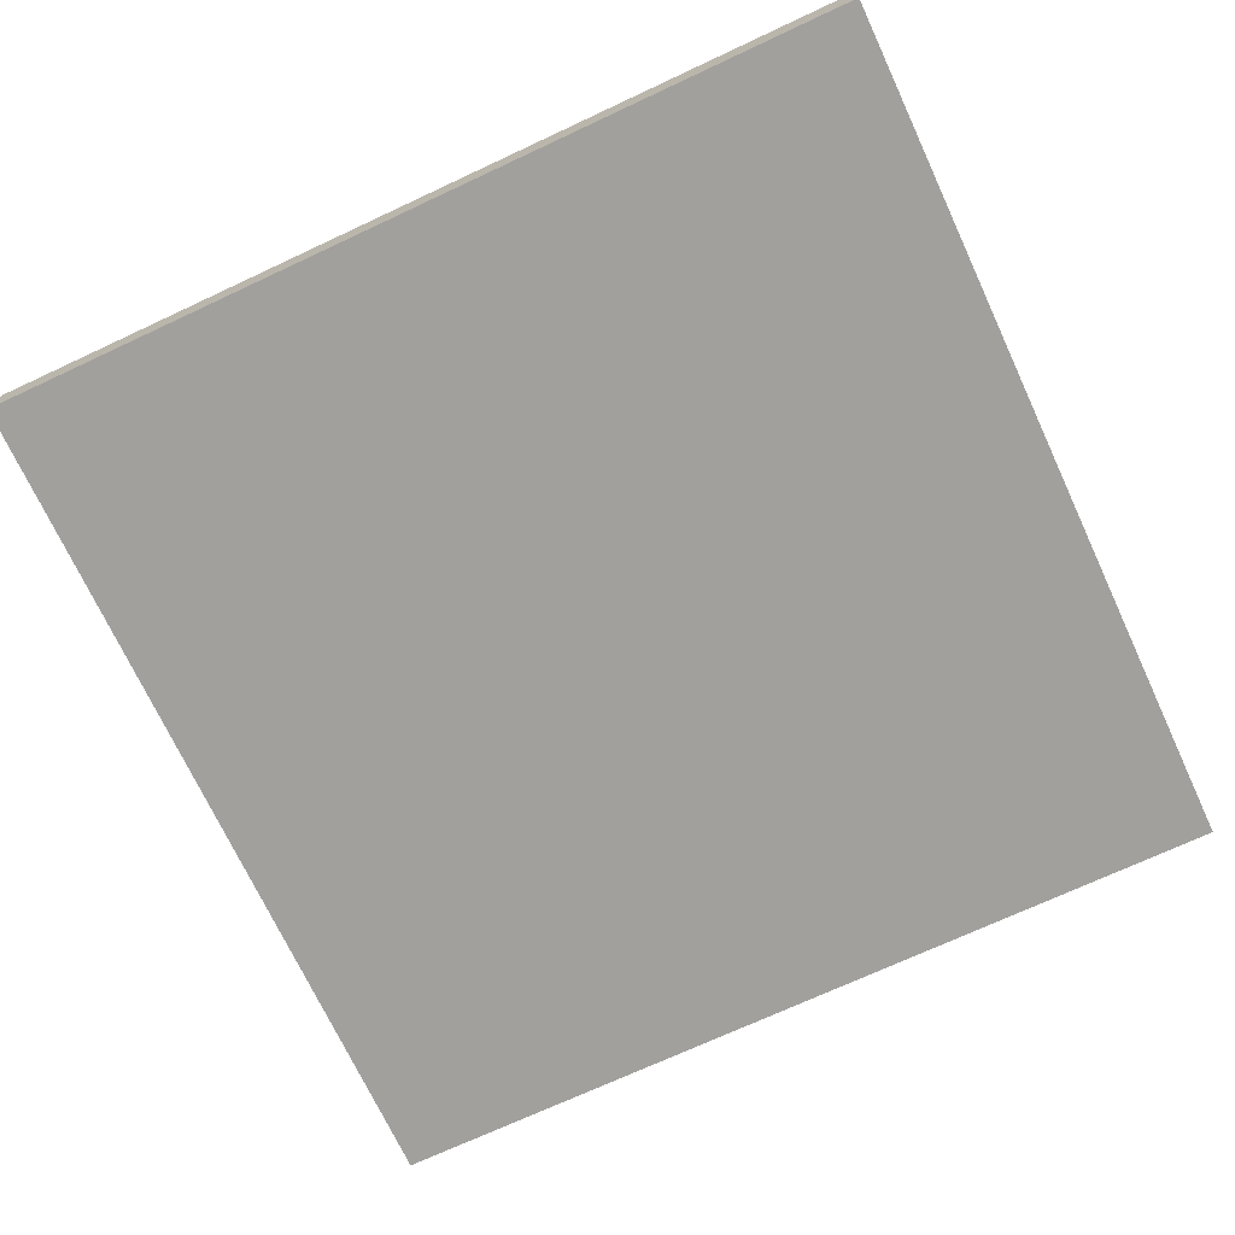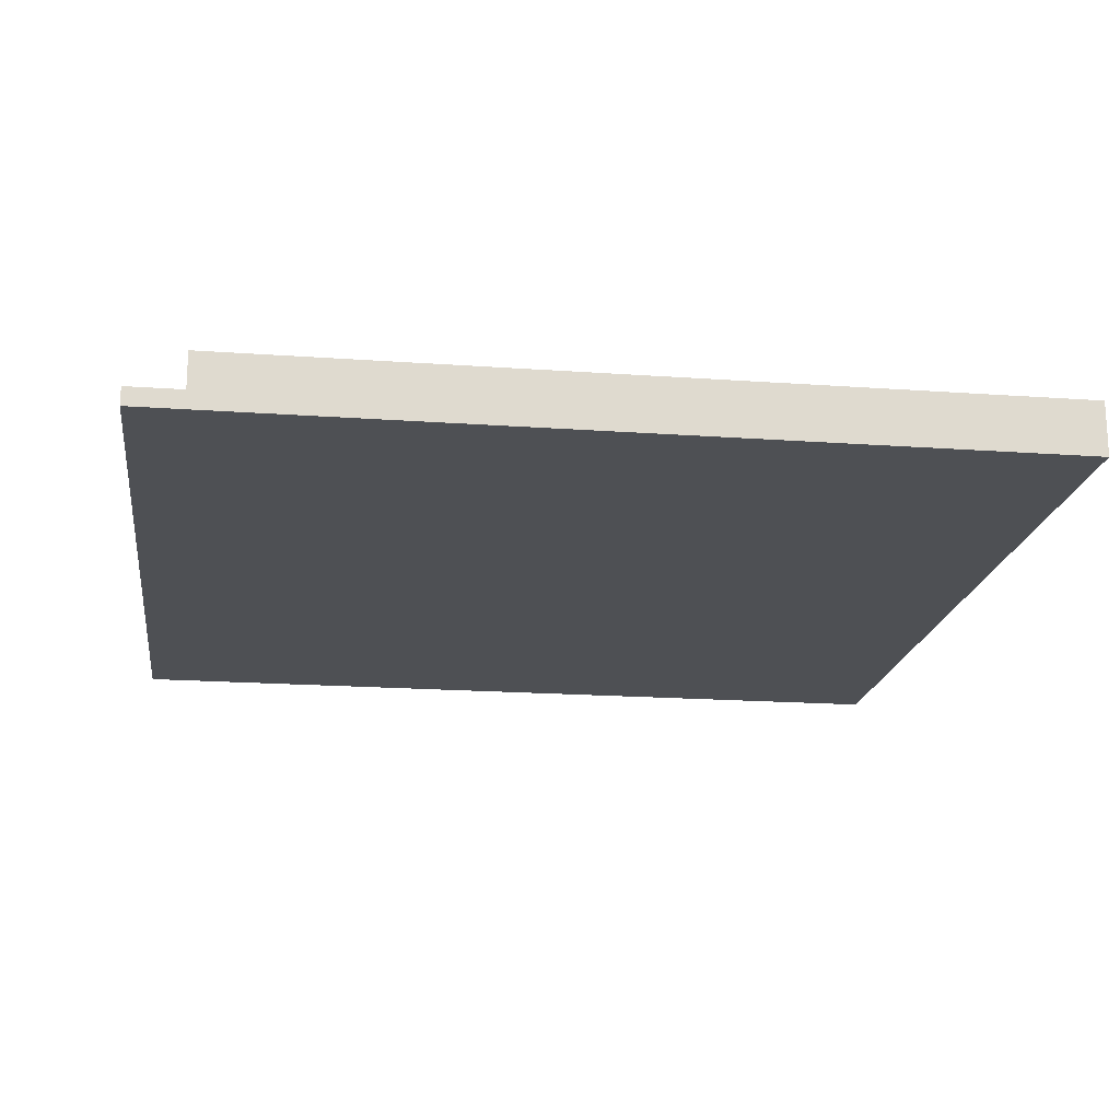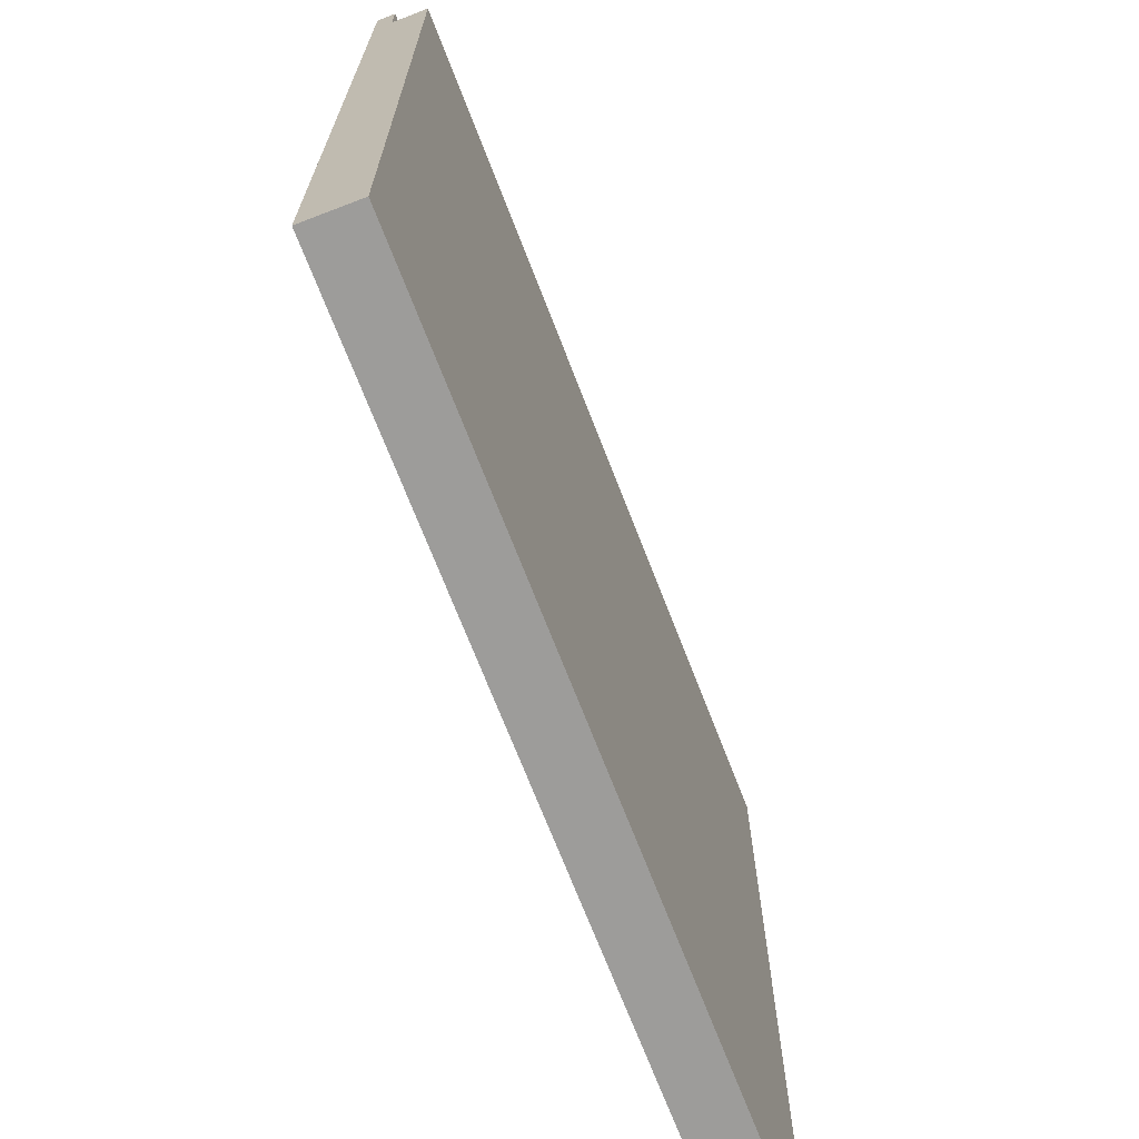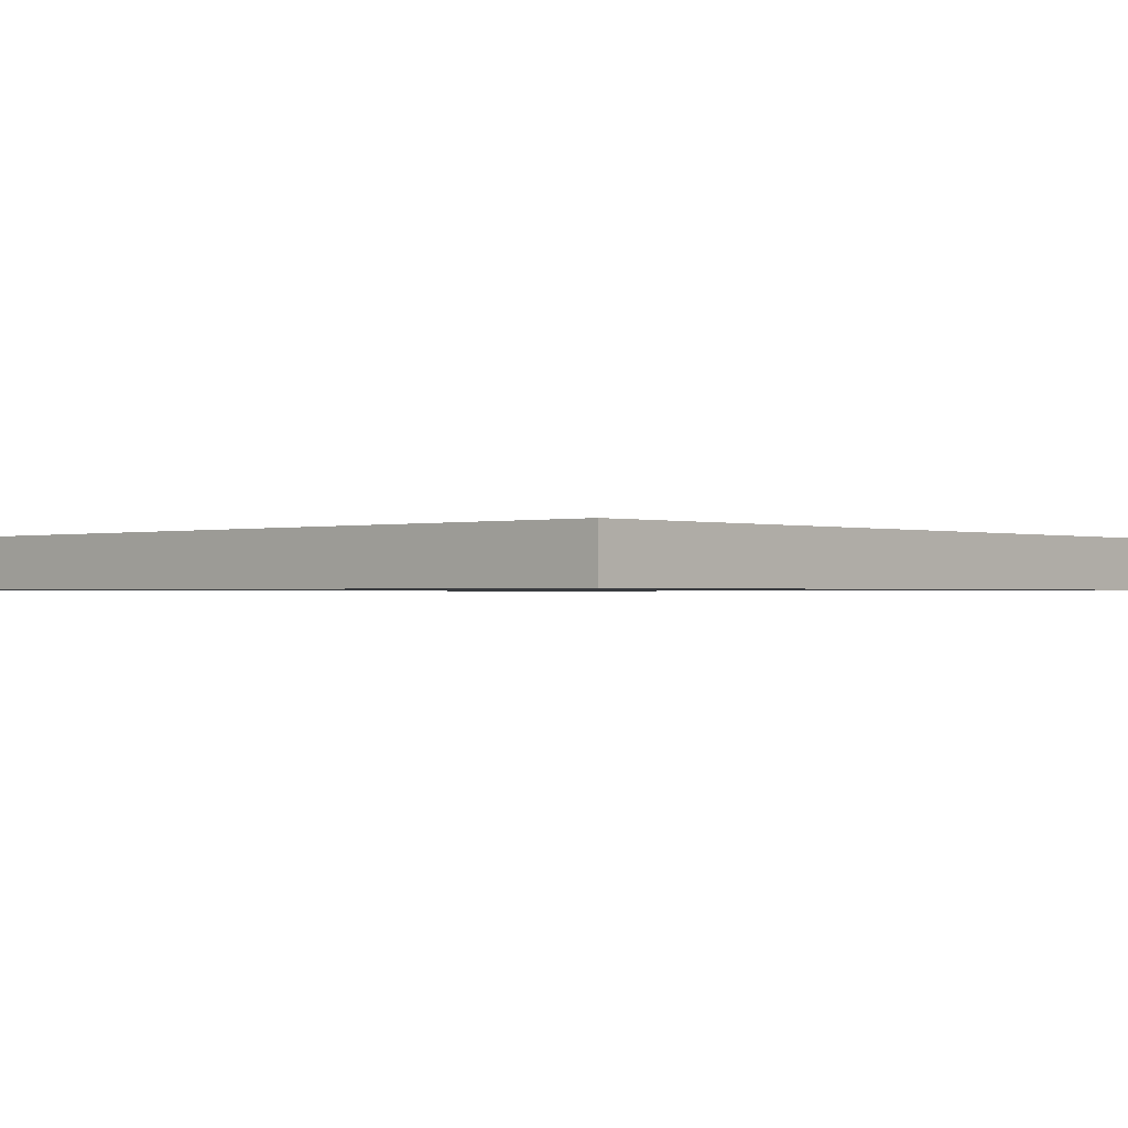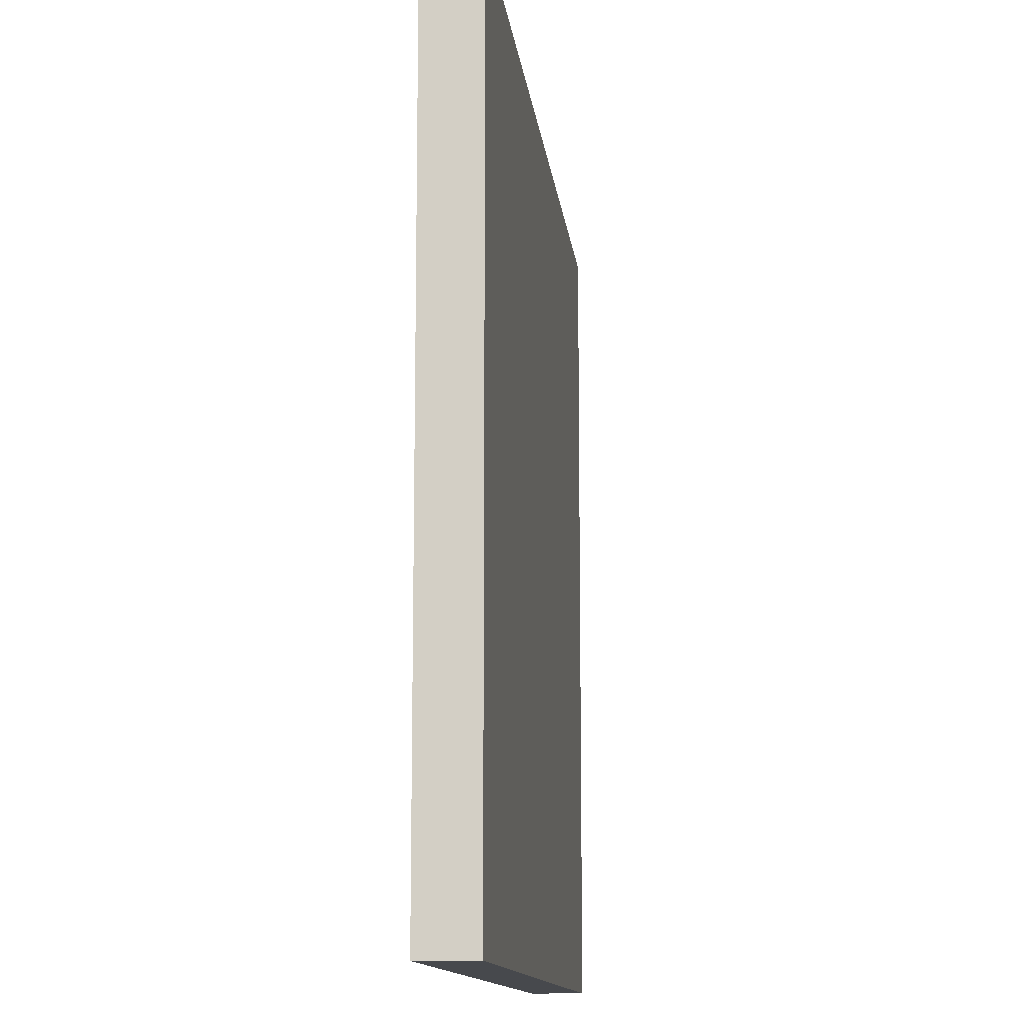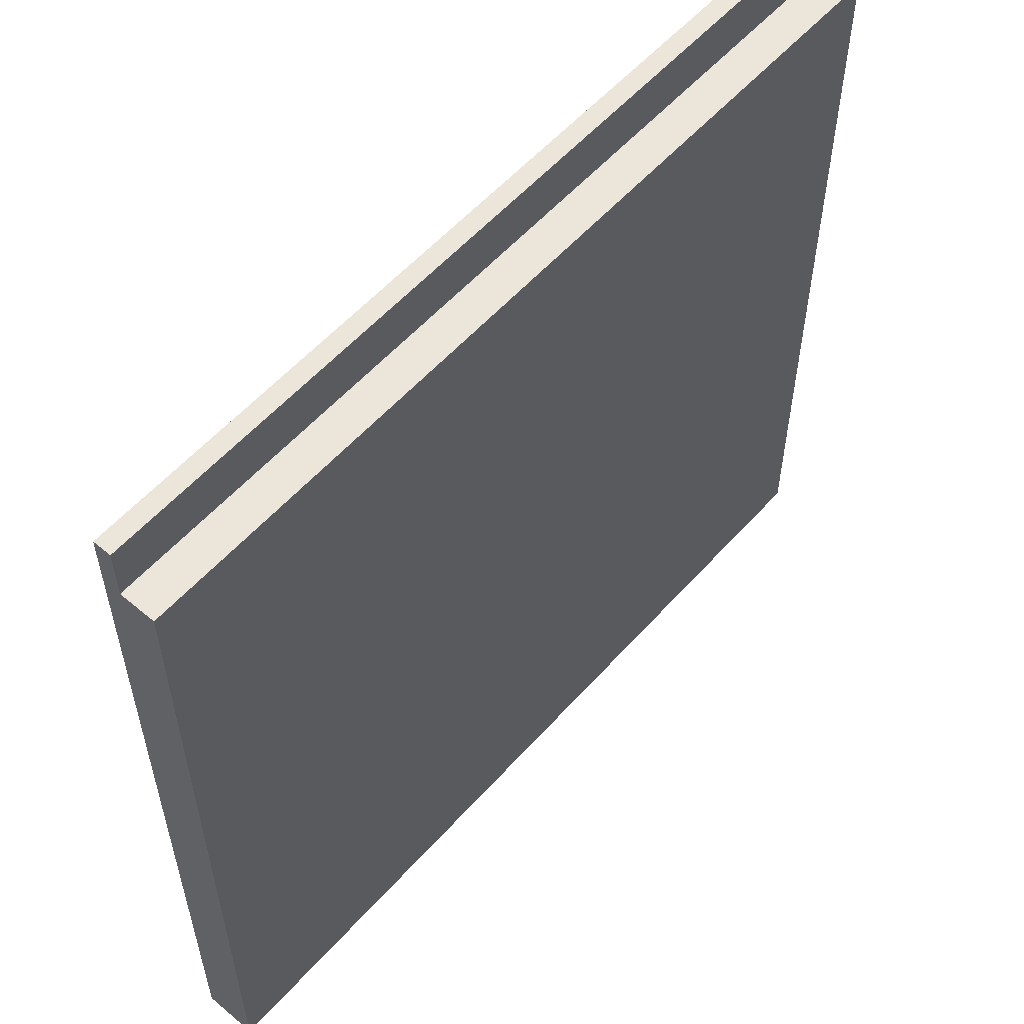
<metadata>
{"format":"obj","ext":"obj","renderer":"f3d","projection":"perspective","resolution":1024,"background":"white","views":[{"elev":-71.7,"azim":25.0,"up":"+Z"},{"elev":-18.5,"azim":-97.9,"up":"+Z"},{"elev":-70.2,"azim":-68.9,"up":"+Y"},{"elev":-0.8,"azim":-47.5,"up":"+Z"},{"elev":-12.4,"azim":-83.6,"up":"+Y"},{"elev":56.9,"azim":-48.8,"up":"+Y"}]}
</metadata>
<code>
o
v 2.4 5 -2.1
v 2.4 5 -2.2
v 2.4 5 -2.3
v 2.4 5 -2.4
v 2.4 9.5 -2.1
v 2.4 9.5 -2.2
v 2.4 9.5 -2.3
v 2.4 9.8 -2.3
v 2.4 9.8 -2.4
v 7.2 5 -2.1
v 7.2 5 -2.2
v 7.2 5 -2.3
v 7.2 5 -2.4
v 7.2 9.5 -2.1
v 7.2 9.5 -2.2
v 7.2 9.5 -2.3
v 7.2 9.8 -2.3
v 7.2 9.8 -2.4
v 2.4 5 -2.1
v 2.4 9.5 -2.1
v 7.2 5 -2.1
v 7.2 9.5 -2.1
v 2.4 9.5 -2.3
v 2.4 9.8 -2.3
v 7.2 9.5 -2.3
v 7.2 9.8 -2.3
v 2.4 5 -2.4
v 2.4 9.8 -2.4
v 7.2 5 -2.4
v 7.2 9.8 -2.4
v 2.4 5 -2.1
v 7.2 5 -2.1
v 2.4 5 -2.2
v 7.2 5 -2.2
v 2.4 5 -2.3
v 7.2 5 -2.3
v 2.4 5 -2.4
v 7.2 5 -2.4
v 2.4 9.5 -2.1
v 7.2 9.5 -2.1
v 2.4 9.5 -2.2
v 7.2 9.5 -2.2
v 2.4 9.5 -2.3
v 7.2 9.5 -2.3
v 2.4 9.8 -2.3
v 7.2 9.8 -2.3
v 2.4 9.8 -2.4
v 7.2 9.8 -2.4
f 5 2 1
f 6 3 2
f 6 2 5
f 7 4 3
f 7 3 6
f 8 4 7
f 9 4 8
f 10 11 14
f 11 12 15
f 14 11 15
f 12 13 16
f 15 12 16
f 16 13 17
f 17 13 18
f 21 20 19
f 22 20 21
f 25 24 23
f 26 24 25
f 27 28 29
f 29 28 30
f 33 32 31
f 34 32 33
f 35 34 33
f 36 34 35
f 37 36 35
f 38 36 37
f 39 40 41
f 41 40 42
f 41 42 43
f 43 42 44
f 45 46 47
f 47 46 48

</code>
